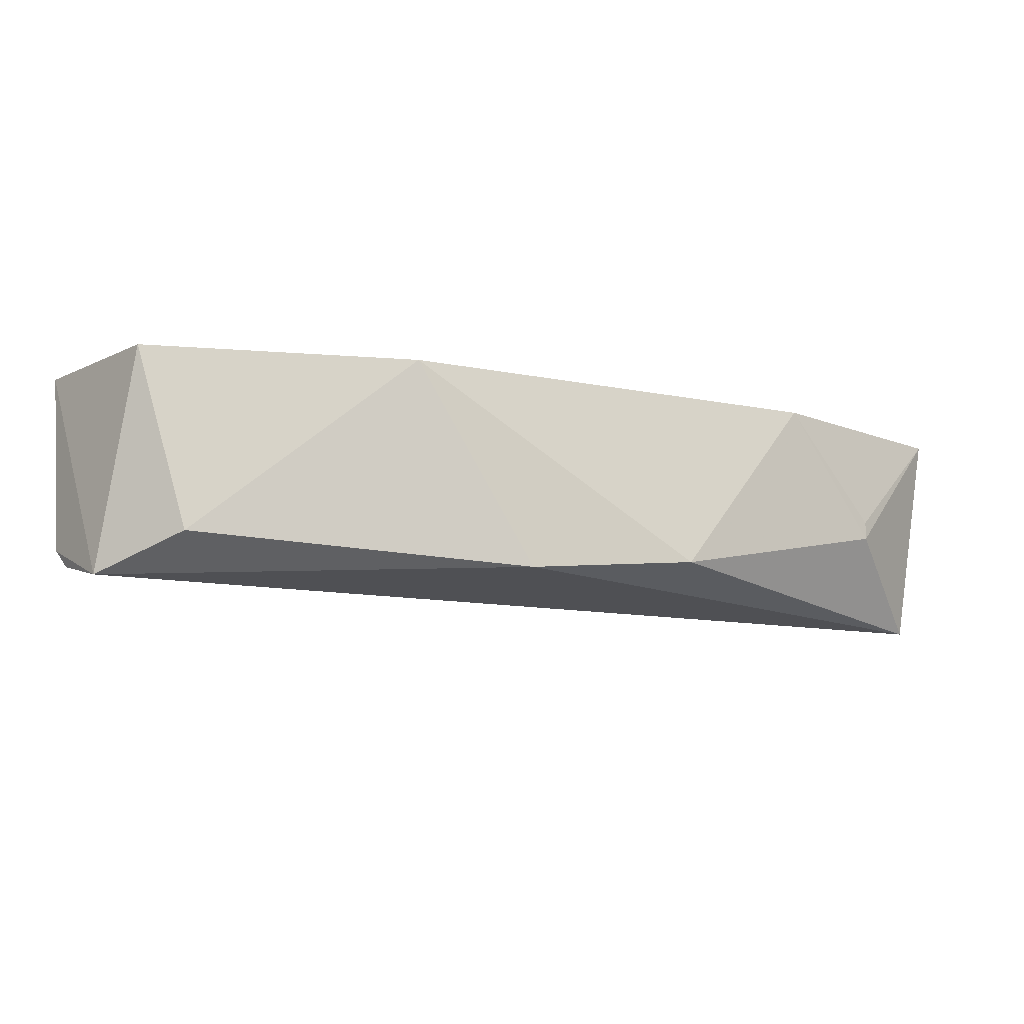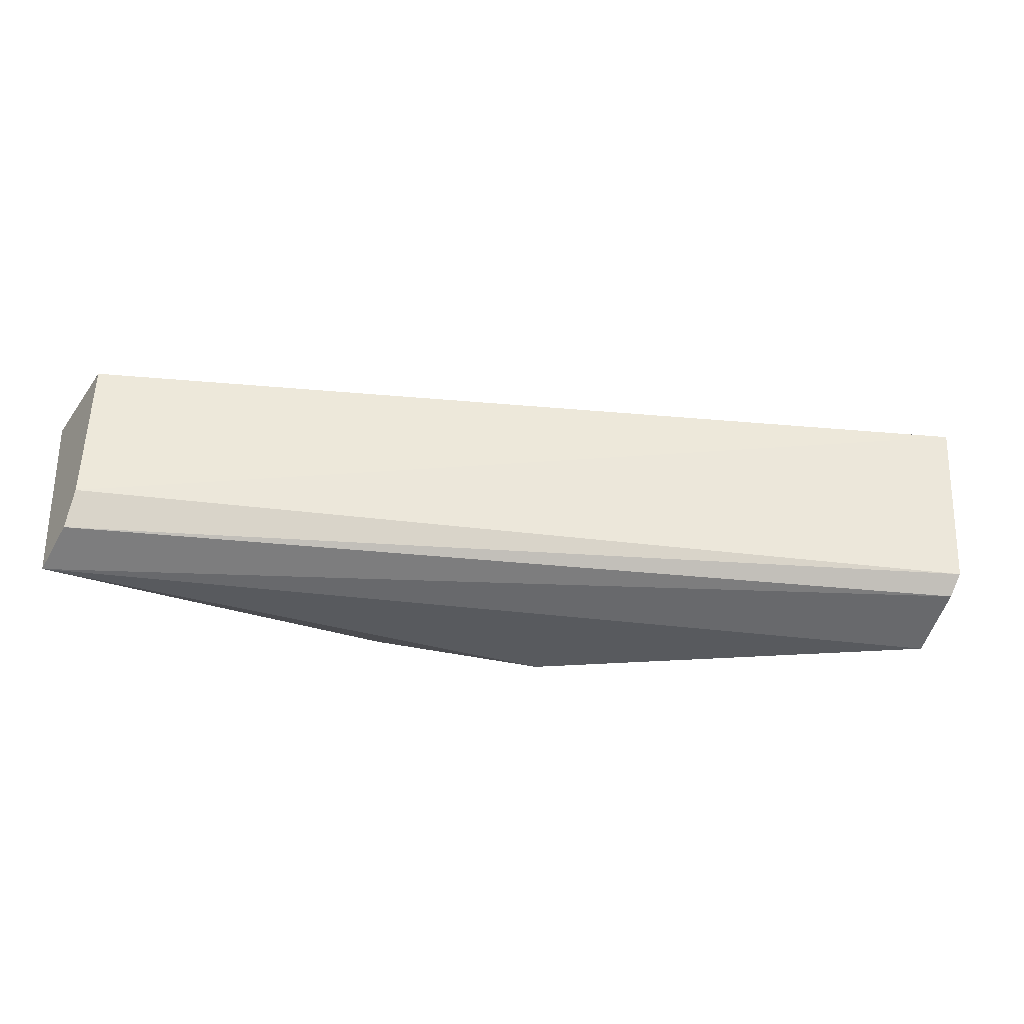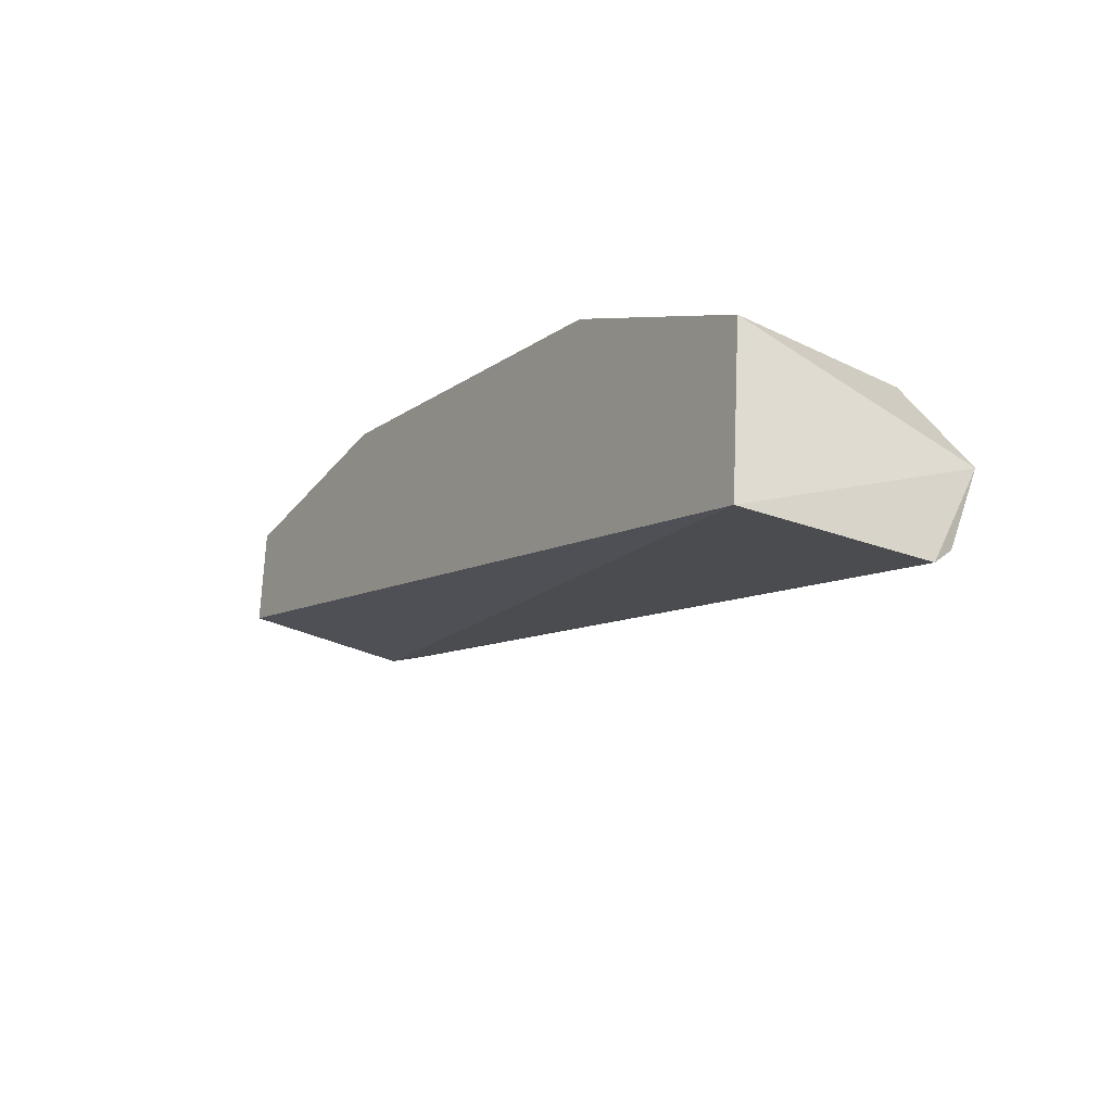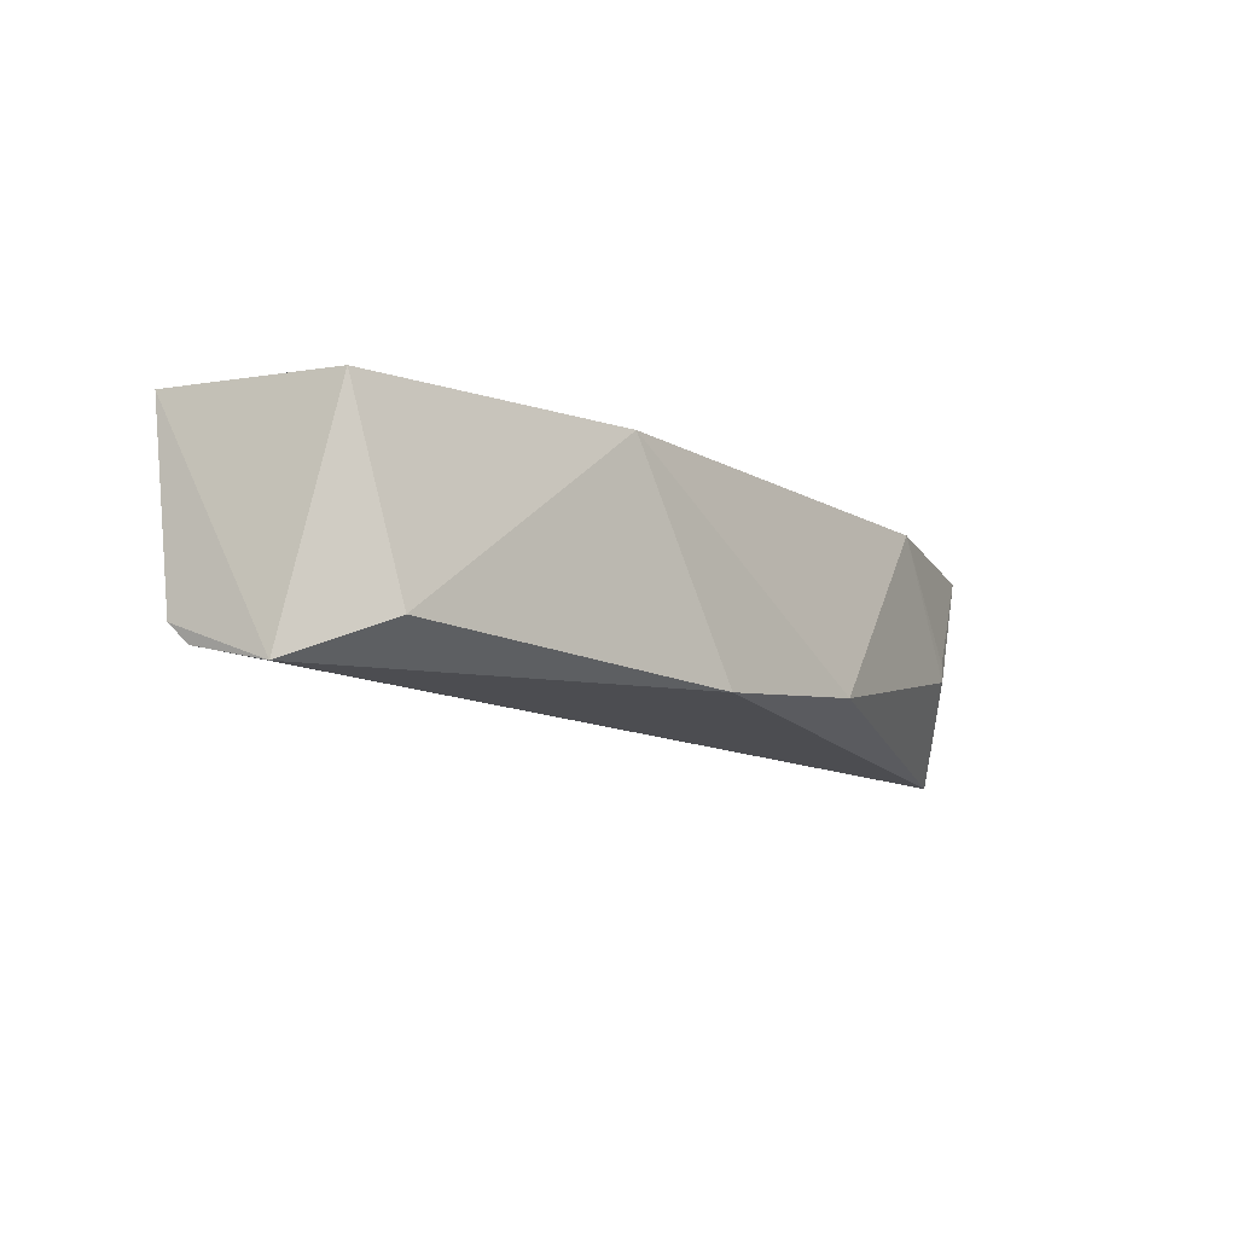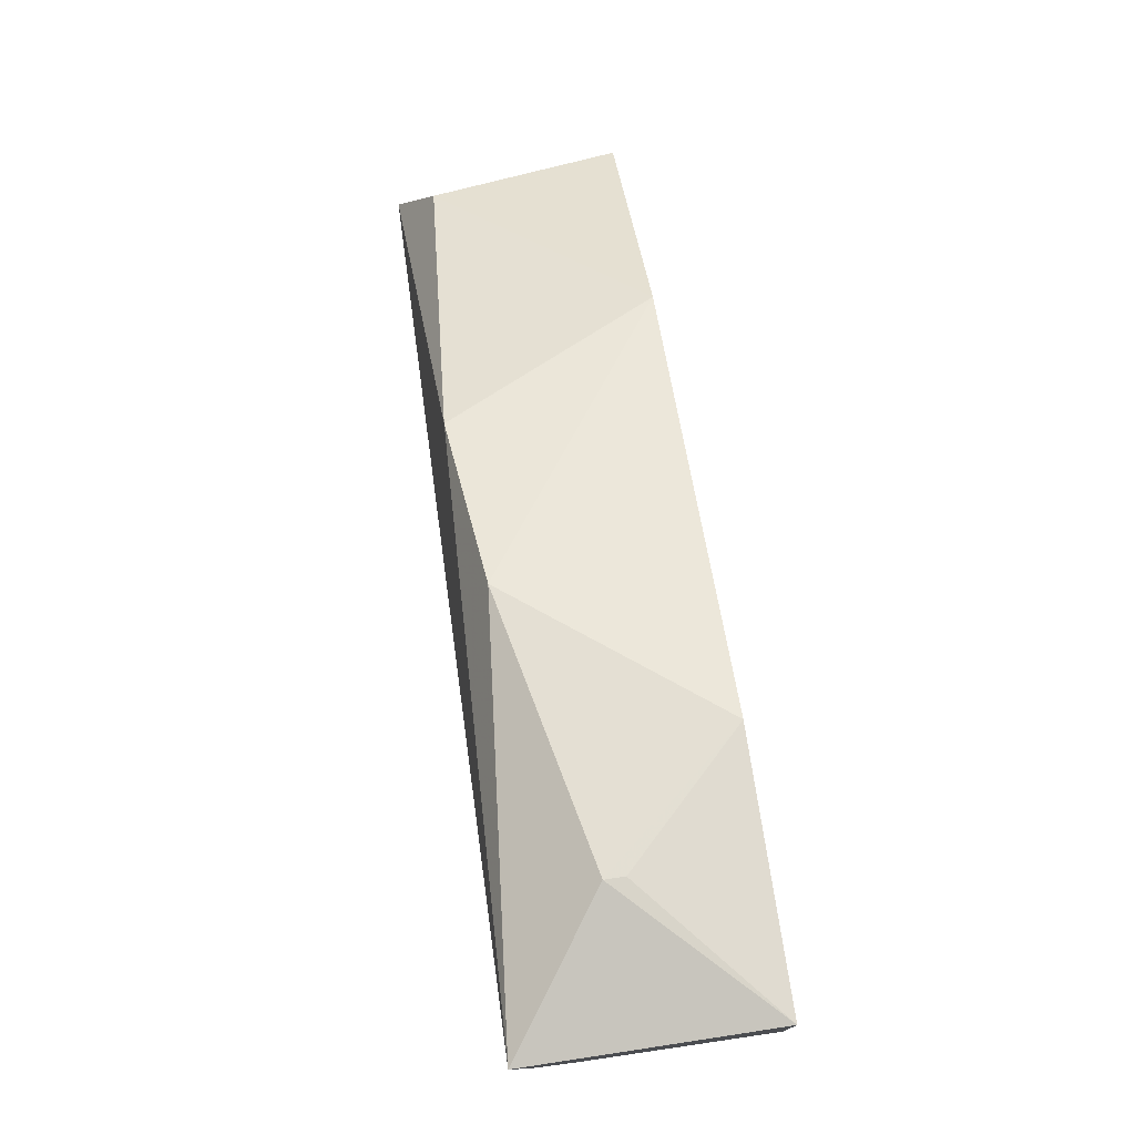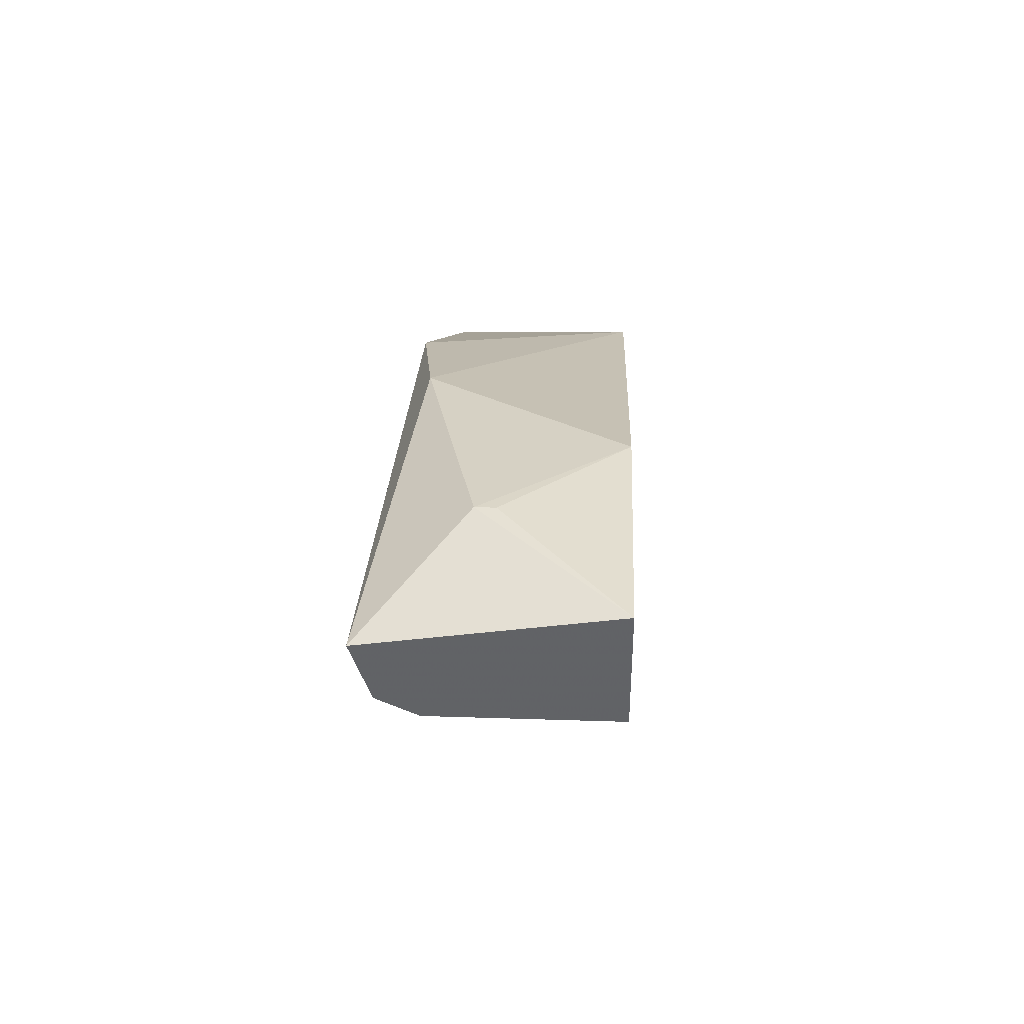
<metadata>
{"format":"obj","ext":"obj","renderer":"f3d","projection":"perspective","resolution":1024,"background":"white","views":[{"elev":-12.0,"azim":132.1,"up":"+Z"},{"elev":-39.0,"azim":-31.4,"up":"+Z"},{"elev":-35.8,"azim":58.7,"up":"+Y"},{"elev":-11.5,"azim":104.8,"up":"+Z"},{"elev":75.7,"azim":-98.3,"up":"+Y"},{"elev":39.0,"azim":-87.7,"up":"+Y"}]}
</metadata>
<code>
v 0.01576 0.05914 -0.000494
v 0.03623 0.0538 -4.9e-05
v 0.01887 0.06137 0.001731
v 0.01887 0.06137 0.001286
v 0.03667 0.04891 0.004401
v 0.02155 0.06092 0.004401
v 0.01576 0.0587 0.004401
v 0.03667 0.0498 -0.000494
v 0.03712 0.05291 0.004401
v 0.02911 0.05825 -0.000494
v 0.03178 0.05692 0.004401
v 0.01576 0.06048 -0.00094
v 0.03712 0.05158 -0.00094
v 0.01576 0.06137 0.004401
v 0.01576 0.0587 0.000396
v 0.02511 0.06003 -4.9e-05
v 0.03667 0.04935 -4.9e-05
f 4 12 14
f 12 7 14
f 5 7 15
f 7 1 15
f 4 6 16
f 6 11 16
f 13 5 17
f 12 4 16
f 10 12 16
f 1 8 17
f 8 13 17
f 5 15 17
f 7 6 14
f 11 10 16
f 6 3 14
f 2 9 13
f 8 12 13
f 3 4 14
f 4 3 6
f 5 6 7
f 6 5 9
f 9 2 11
f 6 9 11
f 15 1 17
f 1 7 12
f 8 1 12
f 12 10 13
f 9 5 13
f 10 2 13
f 2 10 11

</code>
